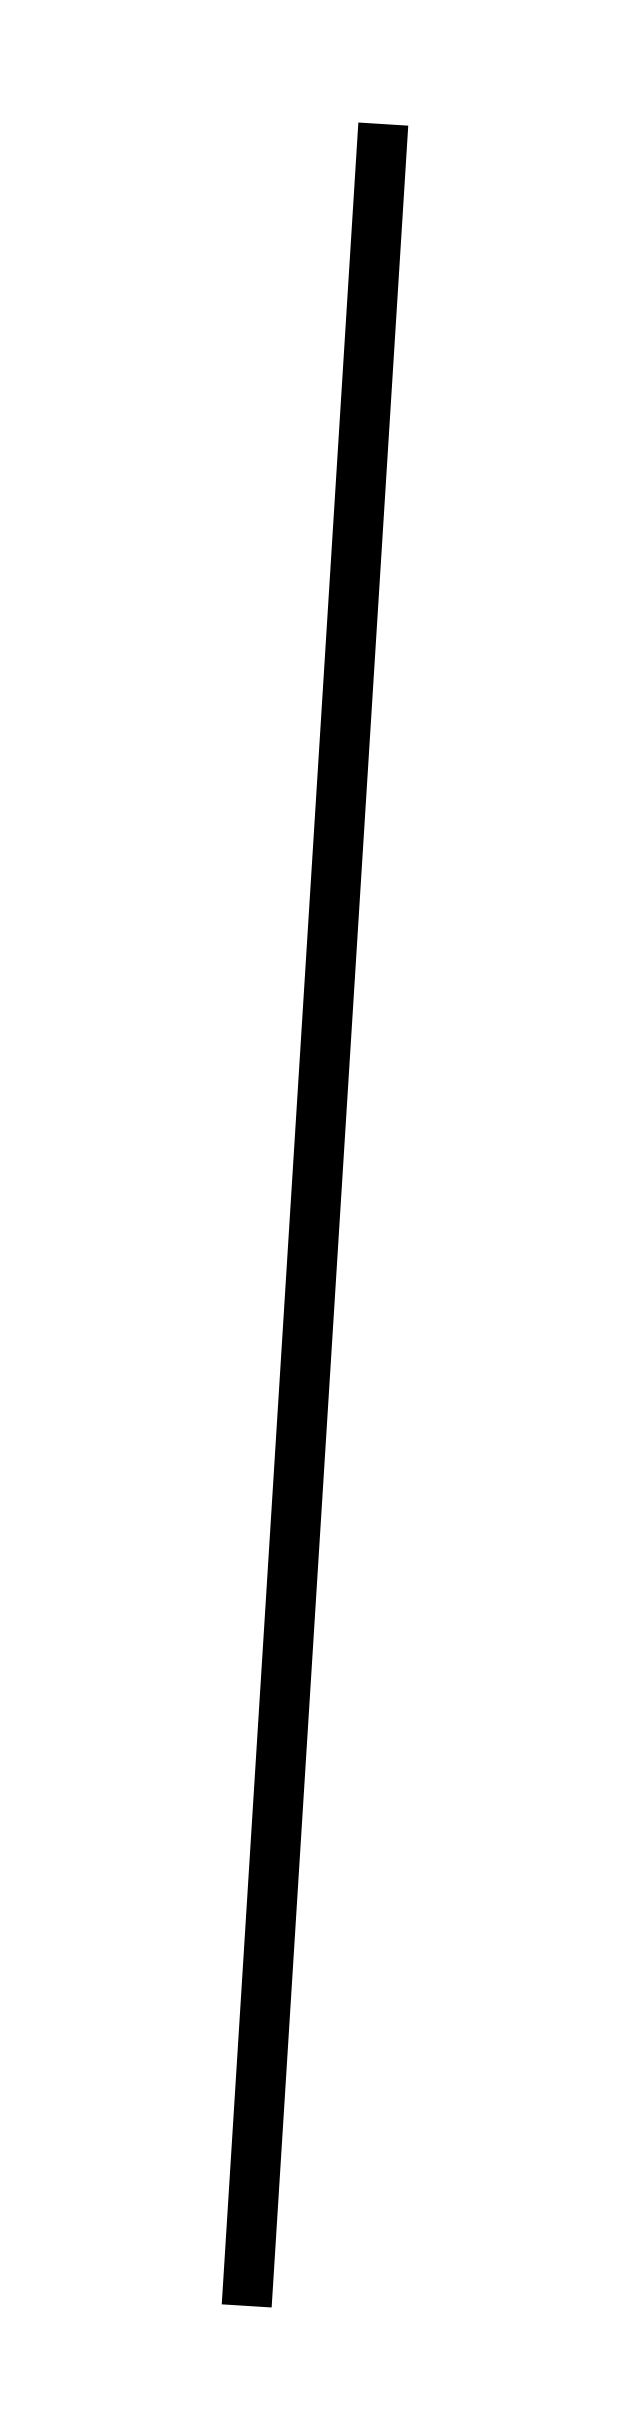
<metadata>
{"format":"dxf","ext":"dxf","renderer":"ezdxf+matplotlib","layout":"modelspace","background":"white","min_lineweight":24,"dpi":150}
</metadata>
<code>
0
SECTION
2
ENTITIES
0
POLYLINE
8
0
66
1
10
0
20
0
30
0
70
0
0
VERTEX
8
0
10
378.4
20
237.4
30
0
0
VERTEX
8
0
10
389.7
20
418.2
30
0
0
SEQEND
0
ENDSEC
0
EOF

</code>
